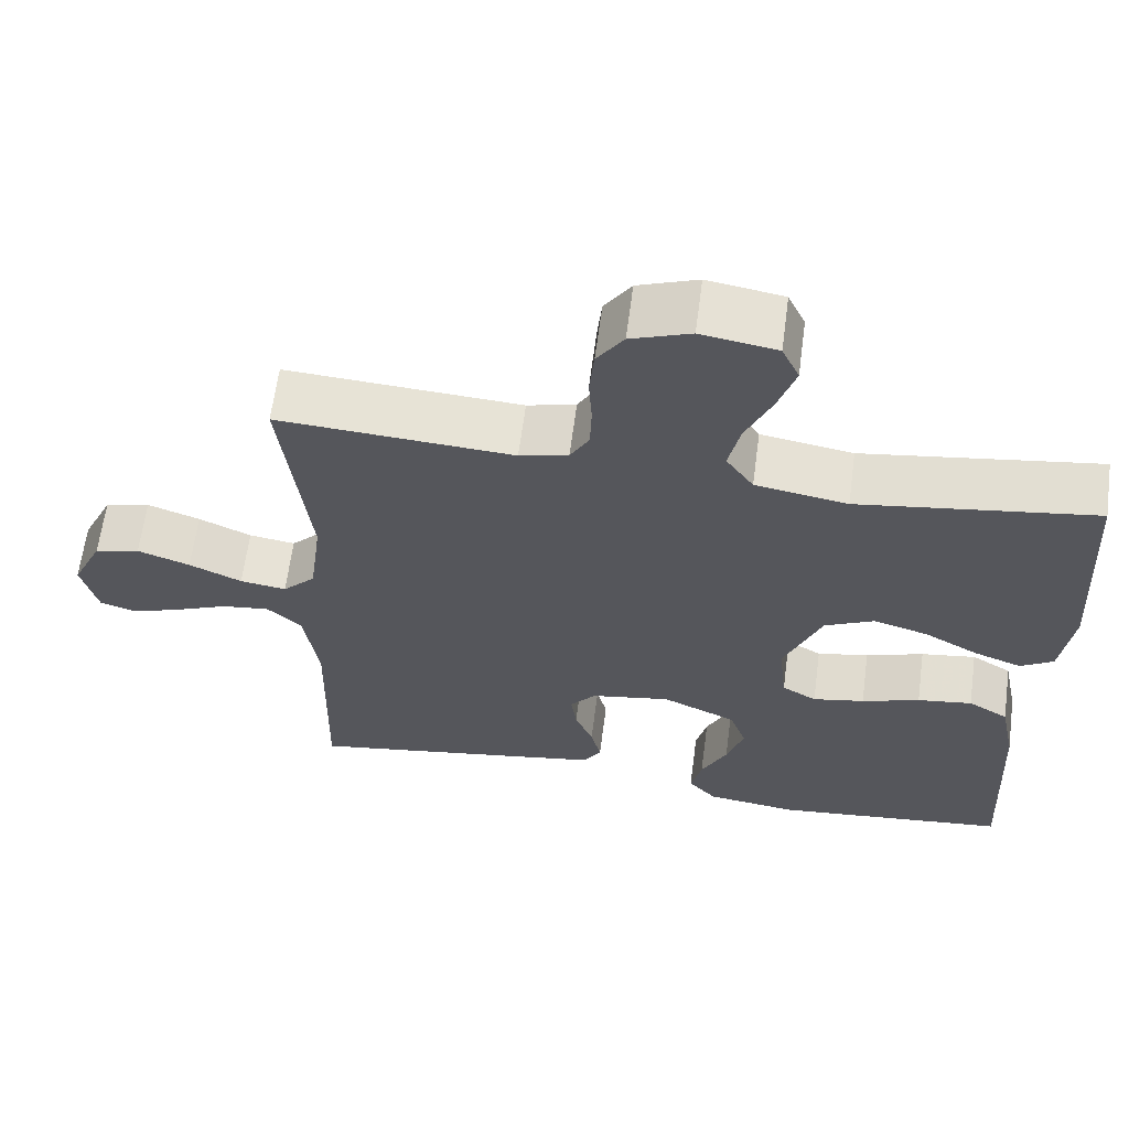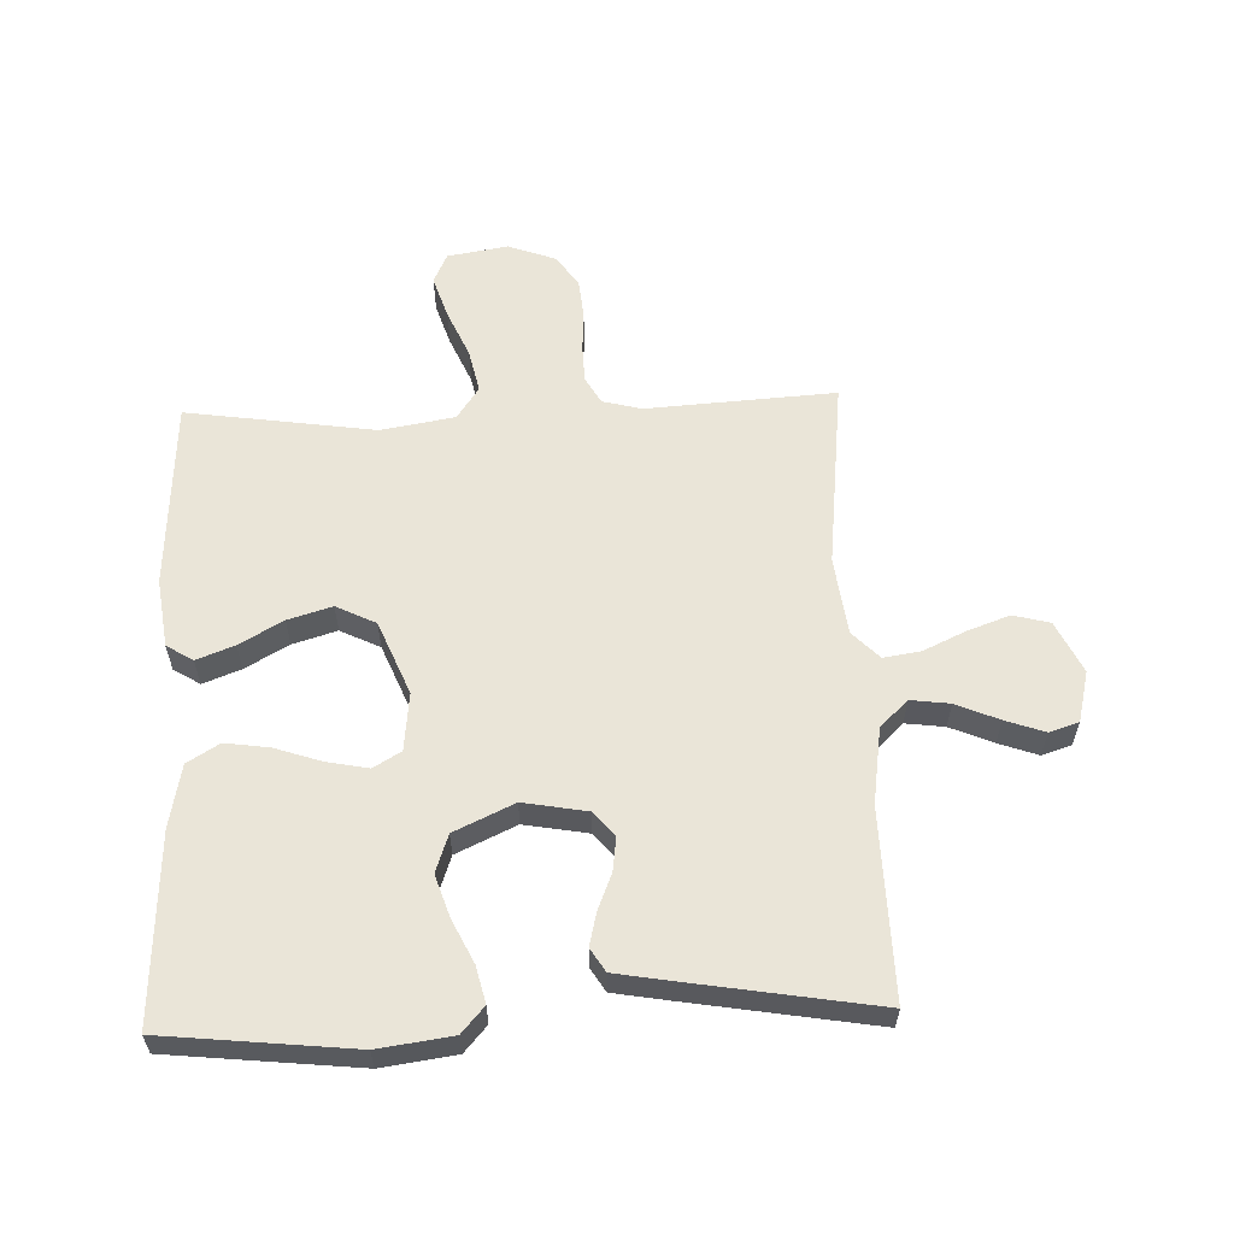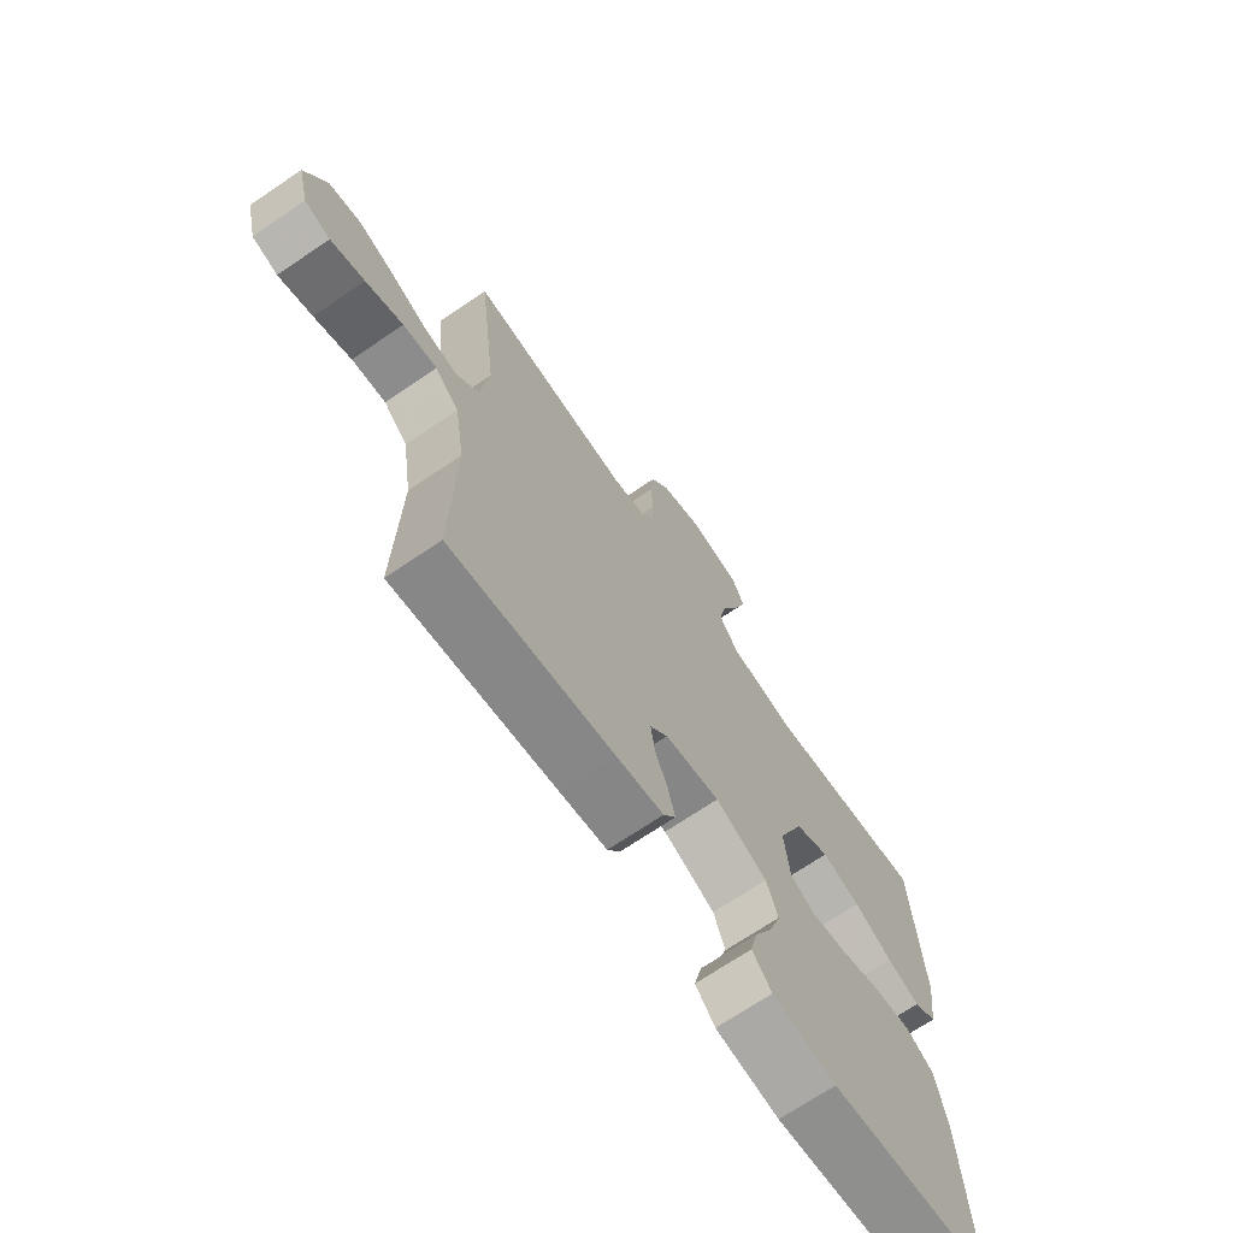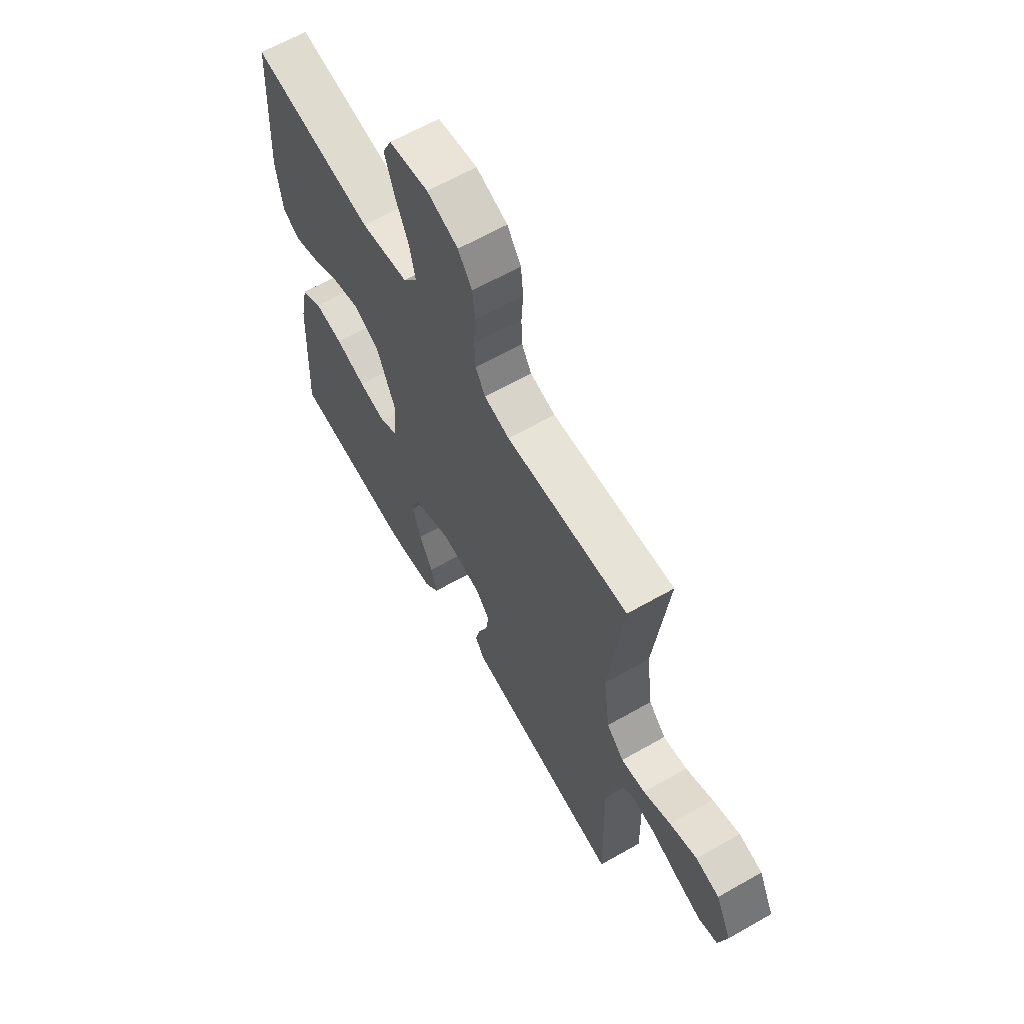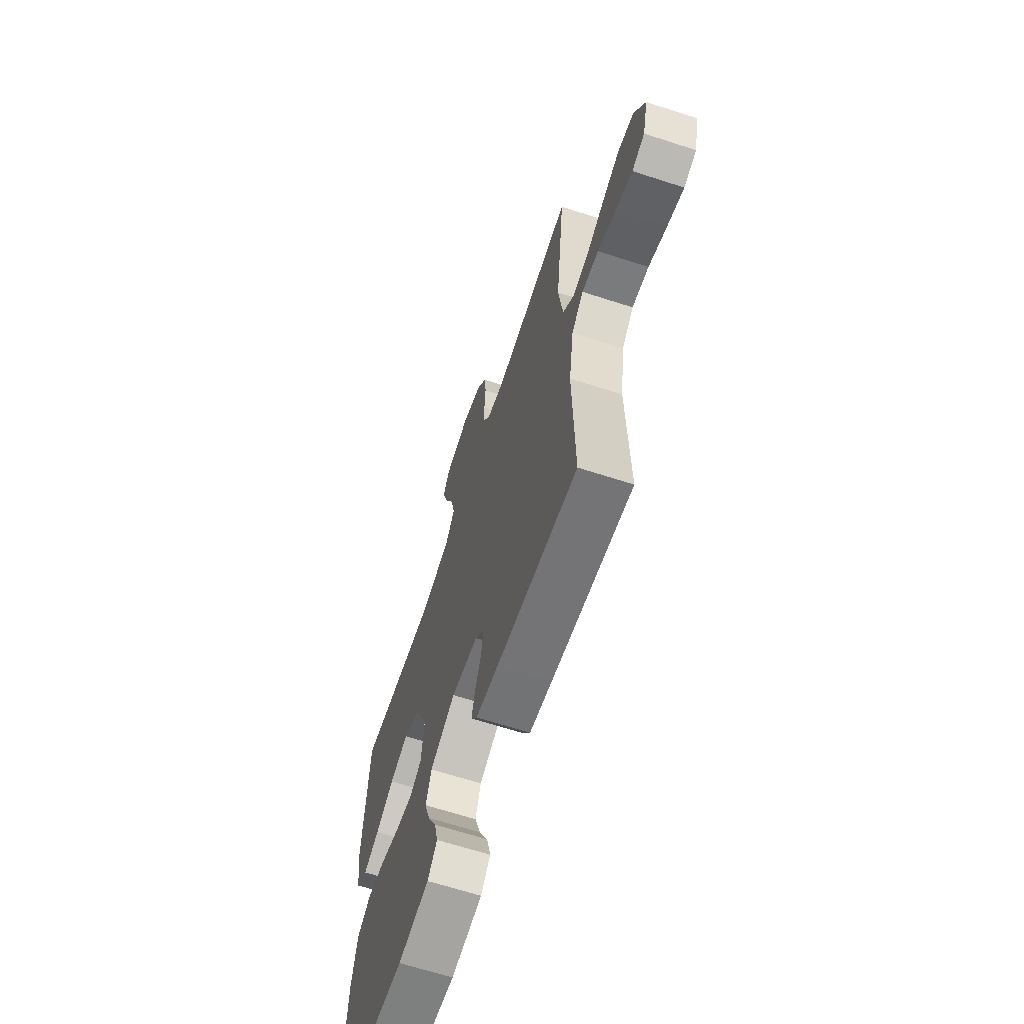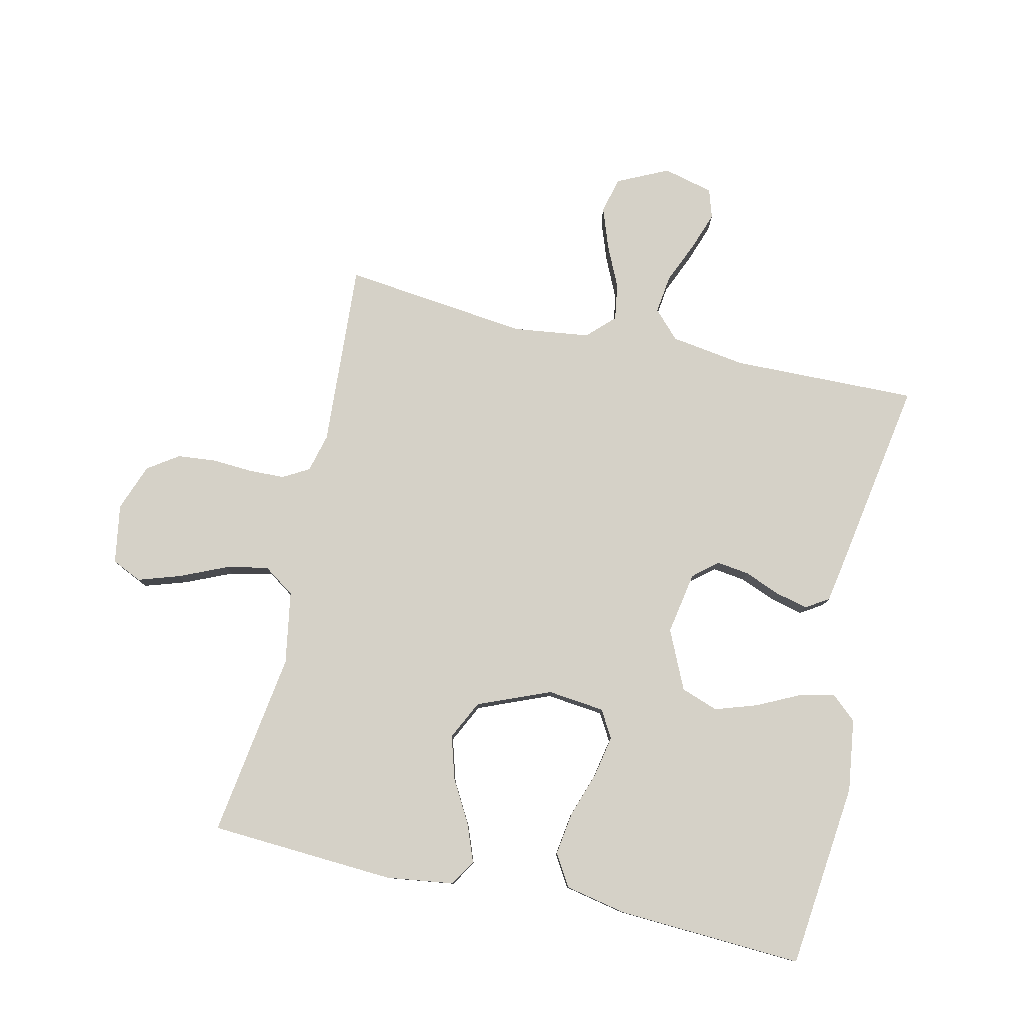
<metadata>
{"format":"obj","ext":"obj","renderer":"f3d","projection":"perspective","resolution":1024,"background":"white","views":[{"elev":63.3,"azim":7.5,"up":"+Z"},{"elev":59.4,"azim":177.9,"up":"+Y"},{"elev":-70.0,"azim":-55.8,"up":"+Z"},{"elev":63.8,"azim":-119.9,"up":"+Z"},{"elev":-65.6,"azim":-108.1,"up":"+Z"},{"elev":79.3,"azim":102.8,"up":"+Y"}]}
</metadata>
<code>
v 0.5 0.07 0.5
v 0.517 0.07 0.2
v 0.502 0.07 0.091
v 0.46 0.07 0.065
v 0.4 0.07 0.088
v 0.331 0.07 0.127
v 0.261 0.07 0.148
v 0.198 0.07 0.117
v 0.15 0.07 0
v 0.16 0.07 -0.092
v 0.204 0.07 -0.118
v 0.27 0.07 -0.105
v 0.344 0.07 -0.08
v 0.414 0.07 -0.07
v 0.465 0.07 -0.101
v 0.485 0.07 -0.2
v 0.5 0.07 -0.5
v 0.2 0.07 -0.532
v 0.083 0.07 -0.516
v 0.047 0.07 -0.475
v 0.061 0.07 -0.417
v 0.094 0.07 -0.349
v 0.116 0.07 -0.282
v 0.095 0.07 -0.222
v 0 0.07 -0.178
v -0.101 0.07 -0.196
v -0.134 0.07 -0.235
v -0.127 0.07 -0.288
v -0.104 0.07 -0.345
v -0.091 0.07 -0.398
v -0.114 0.07 -0.435
v -0.2 0.07 -0.45
v -0.5 0.07 -0.5
v -0.493 0.07 -0.2
v -0.511 0.07 -0.079
v -0.555 0.07 -0.037
v -0.617 0.07 -0.045
v -0.685 0.07 -0.074
v -0.747 0.07 -0.096
v -0.794 0.07 -0.081
v -0.814 0.07 0
v -0.775 0.07 0.082
v -0.717 0.07 0.097
v -0.65 0.07 0.073
v -0.583 0.07 0.042
v -0.524 0.07 0.033
v -0.482 0.07 0.076
v -0.466 0.07 0.2
v -0.5 0.07 0.5
v -0.2 0.07 0.481
v -0.138 0.07 0.497
v -0.114 0.07 0.539
v -0.112 0.07 0.597
v -0.116 0.07 0.663
v -0.11 0.07 0.725
v -0.076 0.07 0.775
v 0 0.07 0.803
v 0.096 0.07 0.787
v 0.118 0.07 0.739
v 0.096 0.07 0.671
v 0.063 0.07 0.596
v 0.048 0.07 0.527
v 0.083 0.07 0.476
v 0.2 0.07 0.456
v 0.5 0 0.5
v 0.517 0 0.2
v 0.502 0 0.091
v 0.46 0 0.065
v 0.4 0 0.088
v 0.331 0 0.127
v 0.261 0 0.148
v 0.198 0 0.117
v 0.15 0 0
v 0.16 0 -0.092
v 0.204 0 -0.118
v 0.27 0 -0.105
v 0.344 0 -0.08
v 0.414 0 -0.07
v 0.465 0 -0.101
v 0.485 0 -0.2
v 0.5 0 -0.5
v 0.2 0 -0.532
v 0.083 0 -0.516
v 0.047 0 -0.475
v 0.061 0 -0.417
v 0.094 0 -0.349
v 0.116 0 -0.282
v 0.095 0 -0.222
v 0 0 -0.178
v -0.101 0 -0.196
v -0.134 0 -0.235
v -0.127 0 -0.288
v -0.104 0 -0.345
v -0.091 0 -0.398
v -0.114 0 -0.435
v -0.2 0 -0.45
v -0.5 0 -0.5
v -0.493 0 -0.2
v -0.511 0 -0.079
v -0.555 0 -0.037
v -0.617 0 -0.045
v -0.685 0 -0.074
v -0.747 0 -0.096
v -0.794 0 -0.081
v -0.814 0 0
v -0.775 0 0.082
v -0.717 0 0.097
v -0.65 0 0.073
v -0.583 0 0.042
v -0.524 0 0.033
v -0.482 0 0.076
v -0.466 0 0.2
v -0.5 0 0.5
v -0.2 0 0.481
v -0.138 0 0.497
v -0.114 0 0.539
v -0.112 0 0.597
v -0.116 0 0.663
v -0.11 0 0.725
v -0.076 0 0.775
v 0 0 0.803
v 0.096 0 0.787
v 0.118 0 0.739
v 0.096 0 0.671
v 0.063 0 0.596
v 0.048 0 0.527
v 0.083 0 0.476
v 0.2 0 0.456
f 58 59 60 61
f 58 61 62
f 57 58 62
f 56 57 62
f 53 54 55 56
f 52 53 56 62
f 51 52 62 63
f 48 49 50
f 47 48 50 51
f 42 43 44 45
f 40 41 42 45
f 40 45 46
f 37 38 39 40
f 37 40 46
f 36 37 46
f 35 36 46 47
f 31 32 33 34
f 28 29 30 31
f 27 28 31 34
f 26 27 34 35
f 19 20 21 22
f 19 22 23
f 18 19 23
f 17 18 23
f 16 17 23 24
f 12 13 14 15
f 11 12 15 16
f 3 4 5 6
f 3 6 7
f 64 1 2 3
f 64 3 7
f 63 64 7 8
f 51 63 8 9
f 47 51 9 10
f 25 26 35 47
f 25 47 10 11
f 11 16 24 25
f 125 124 123 122
f 126 125 122
f 126 122 121
f 126 121 120
f 120 119 118 117
f 126 120 117 116
f 127 126 116 115
f 114 113 112
f 115 114 112 111
f 109 108 107 106
f 109 106 105 104
f 110 109 104
f 104 103 102 101
f 110 104 101
f 110 101 100
f 111 110 100 99
f 98 97 96 95
f 95 94 93 92
f 98 95 92 91
f 99 98 91 90
f 86 85 84 83
f 87 86 83
f 87 83 82
f 87 82 81
f 88 87 81 80
f 79 78 77 76
f 80 79 76 75
f 70 69 68 67
f 71 70 67
f 67 66 65 128
f 71 67 128
f 72 71 128 127
f 73 72 127 115
f 74 73 115 111
f 111 99 90 89
f 75 74 111 89
f 89 88 80 75
f 1 65 66 2
f 2 66 67 3
f 3 67 68 4
f 4 68 69 5
f 5 69 70 6
f 6 70 71 7
f 7 71 72 8
f 8 72 73 9
f 9 73 74 10
f 10 74 75 11
f 11 75 76 12
f 12 76 77 13
f 13 77 78 14
f 14 78 79 15
f 15 79 80 16
f 16 80 81 17
f 17 81 82 18
f 18 82 83 19
f 19 83 84 20
f 20 84 85 21
f 21 85 86 22
f 22 86 87 23
f 23 87 88 24
f 24 88 89 25
f 25 89 90 26
f 26 90 91 27
f 27 91 92 28
f 28 92 93 29
f 29 93 94 30
f 30 94 95 31
f 31 95 96 32
f 32 96 97 33
f 33 97 98 34
f 34 98 99 35
f 35 99 100 36
f 36 100 101 37
f 37 101 102 38
f 38 102 103 39
f 39 103 104 40
f 40 104 105 41
f 41 105 106 42
f 42 106 107 43
f 43 107 108 44
f 44 108 109 45
f 45 109 110 46
f 46 110 111 47
f 47 111 112 48
f 48 112 113 49
f 49 113 114 50
f 50 114 115 51
f 51 115 116 52
f 52 116 117 53
f 53 117 118 54
f 54 118 119 55
f 55 119 120 56
f 56 120 121 57
f 57 121 122 58
f 58 122 123 59
f 59 123 124 60
f 60 124 125 61
f 61 125 126 62
f 62 126 127 63
f 63 127 128 64
f 64 128 65 1

</code>
